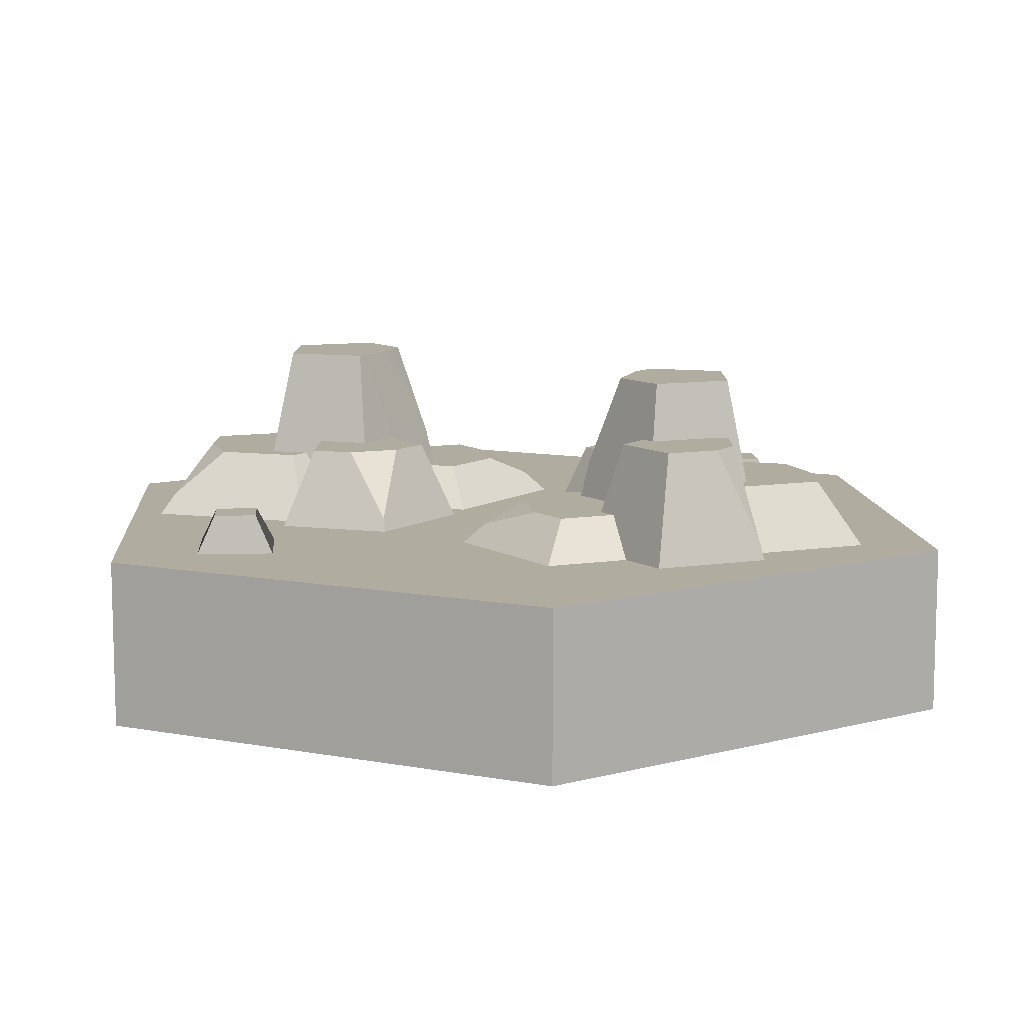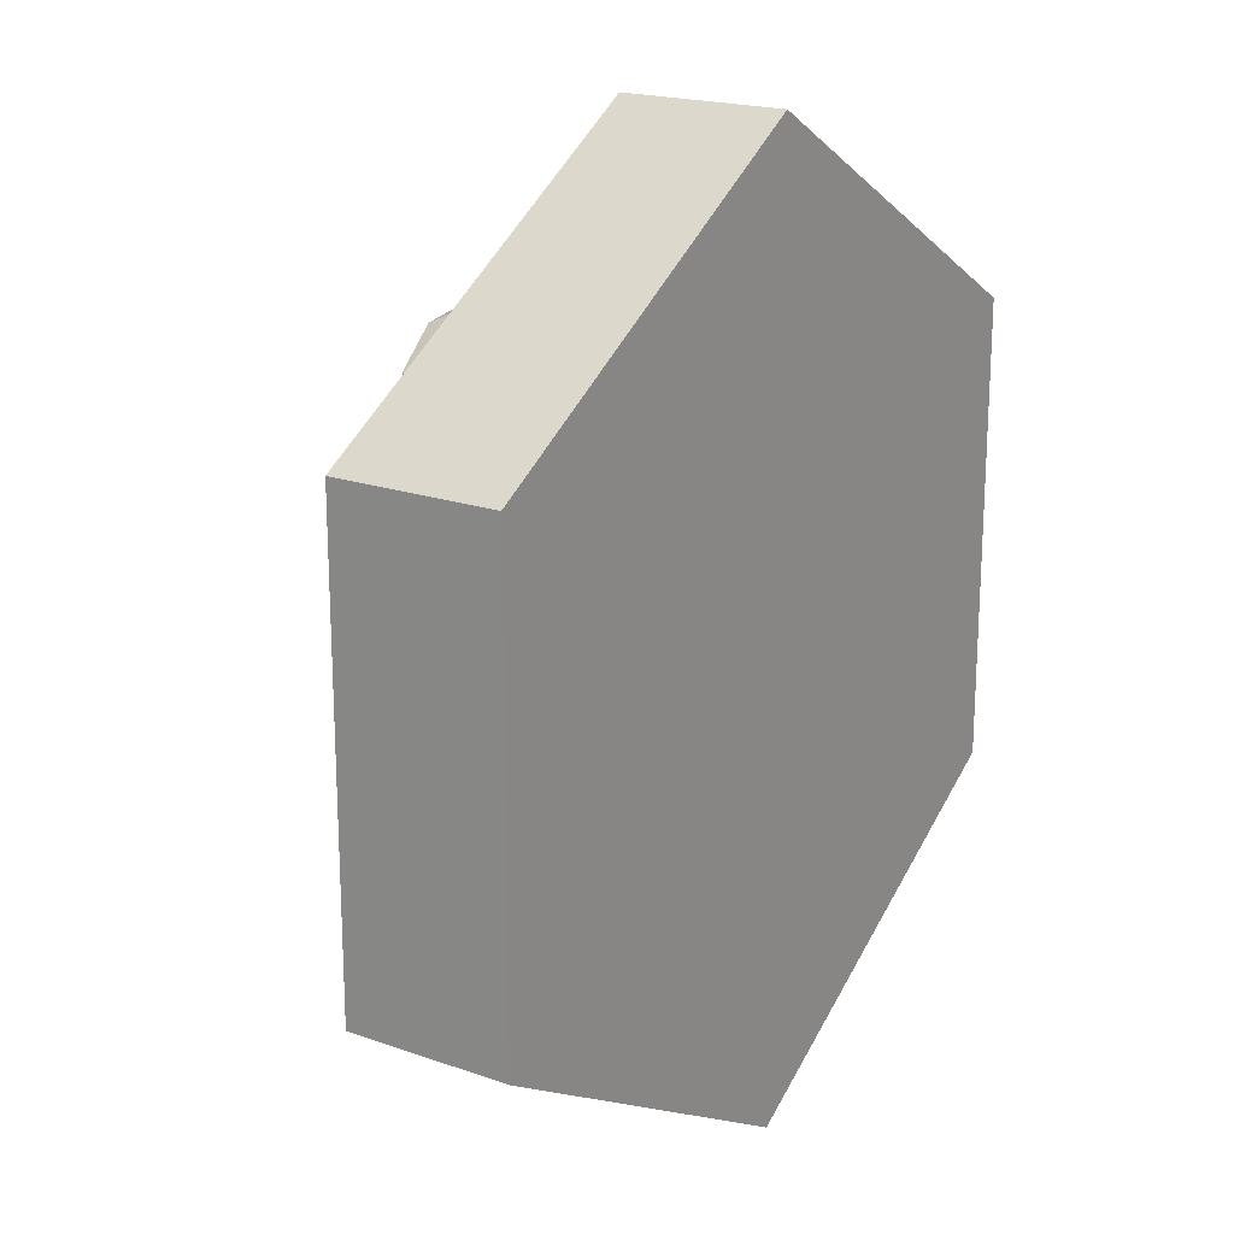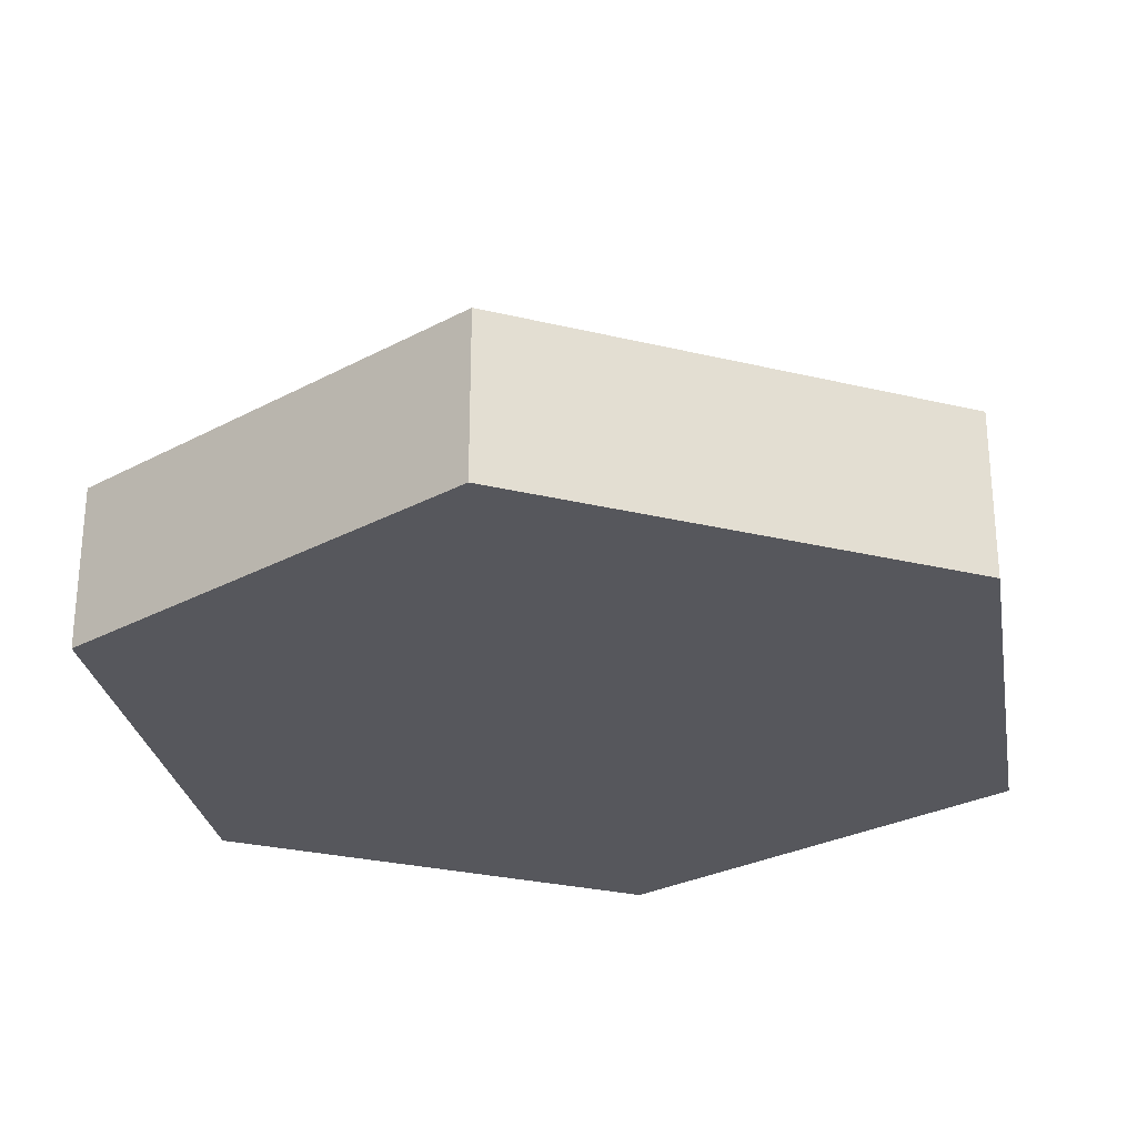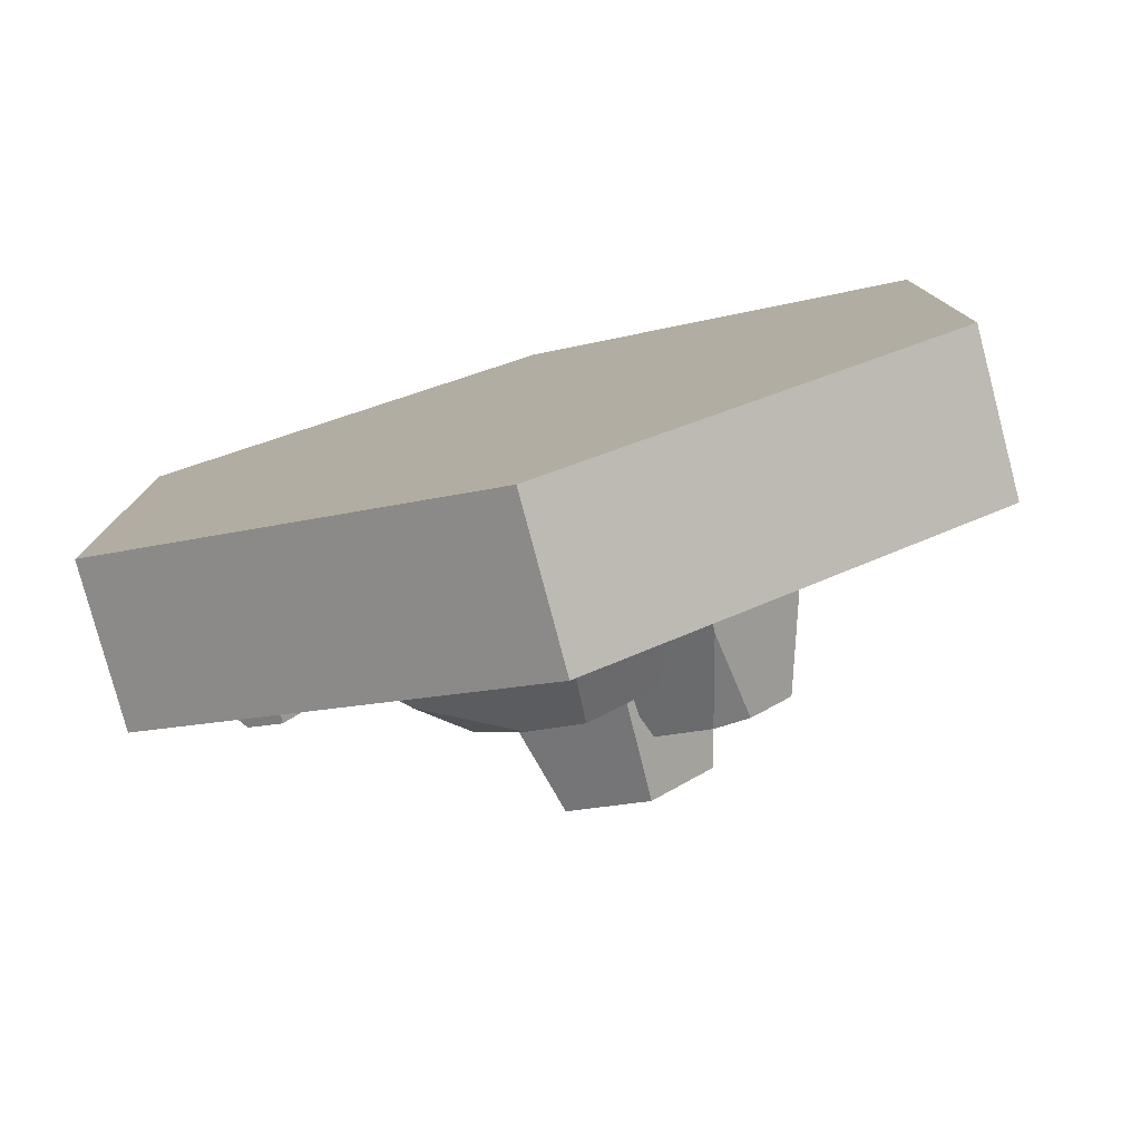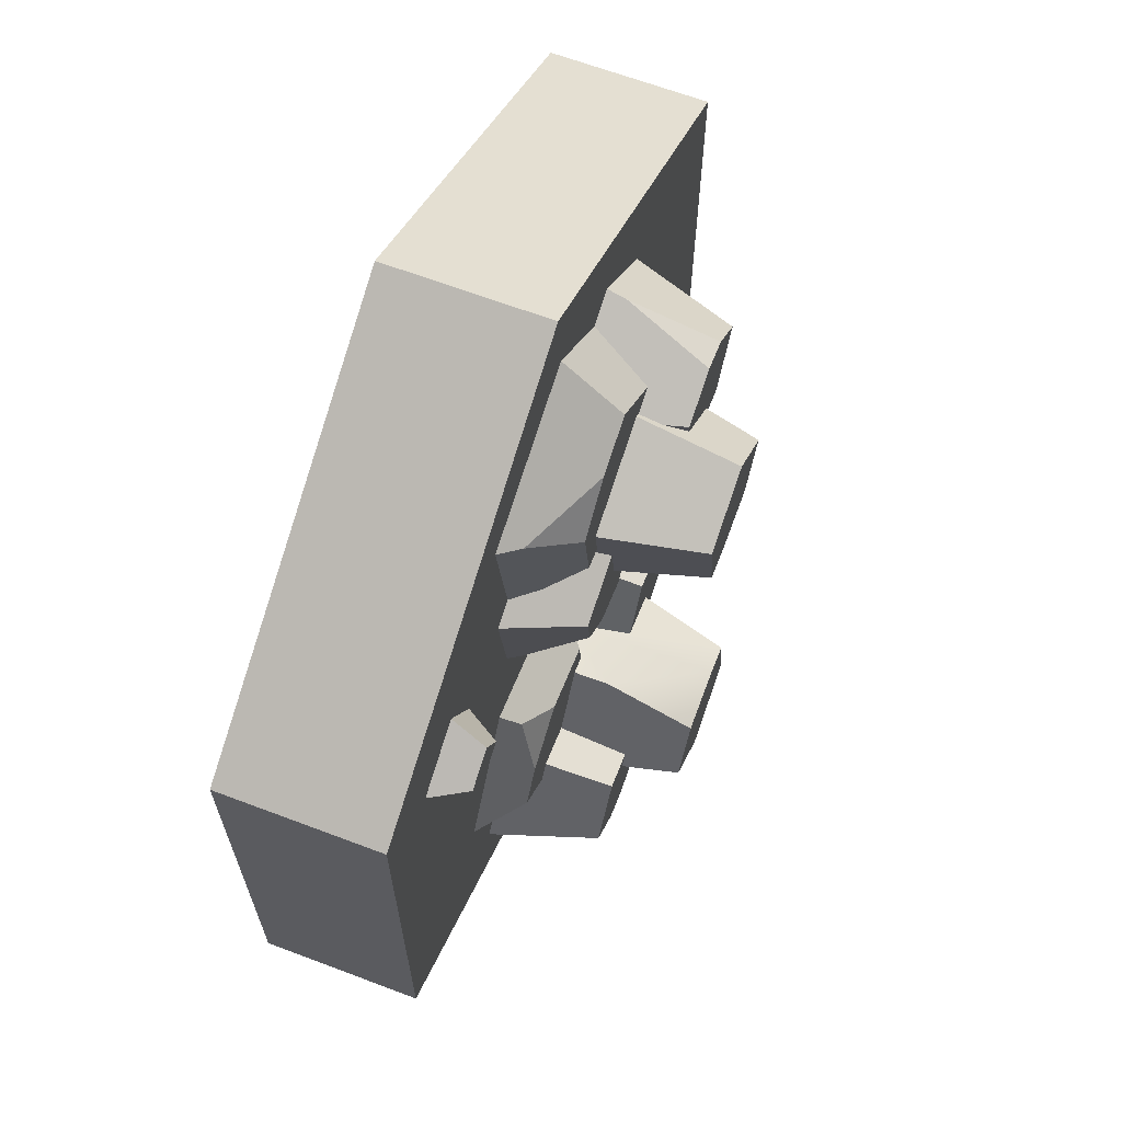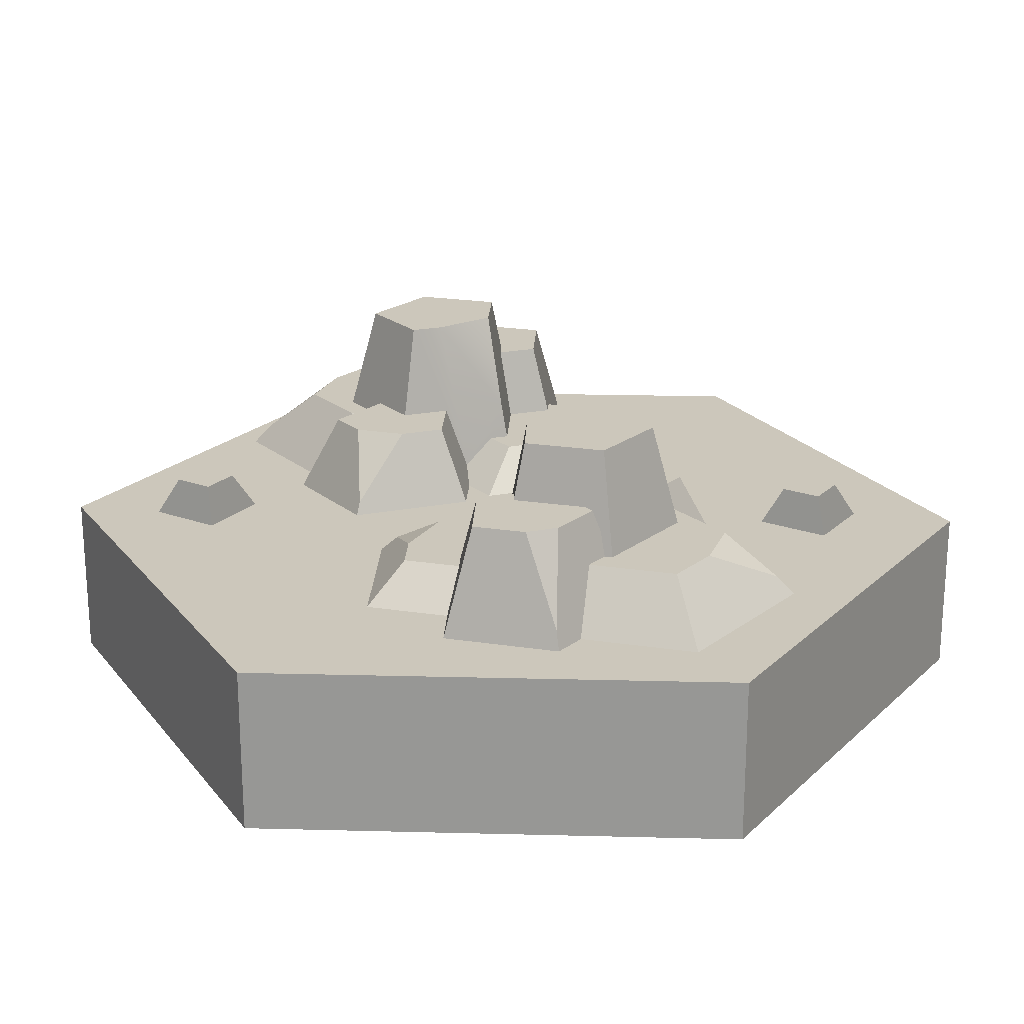
<metadata>
{"format":"obj","ext":"obj","renderer":"f3d","projection":"perspective","resolution":1024,"background":"white","views":[{"elev":10.1,"azim":-64.4,"up":"+Y"},{"elev":19.6,"azim":-56.9,"up":"+Z"},{"elev":-27.5,"azim":69.6,"up":"+Y"},{"elev":-79.0,"azim":14.8,"up":"+Z"},{"elev":65.4,"azim":110.8,"up":"+Z"},{"elev":21.6,"azim":-27.4,"up":"+Y"}]}
</metadata>
<code>
g stone_rocks
v 0.5 0 0.2887
v 0.5 0 -0.2887
v 1.198e-13 0 0.5774
v -1.35e-13 0 -0.5774
v -0.5 0 0.2887
v -0.5 0 -0.2887
v 0.5 0.1 0.2887
v 1.198e-13 0.1 0.5774
v 0.5 0.1 -0.2887
v -1.35e-13 0.1 -0.5774
v -0.5 0.1 -0.2887
v -0.5 0.1 0.2887
v 0.1897 0.2 0.2041
v 0.1855 0.2 0.3917
v 0.159 0.2 0.2184
v 0.5 0.2 -0.2887
v 0.1693 0.2 0.07112
v -1.35e-13 0.2 -0.5774
v 0.02365 0.2 0.05137
v -0.005427 0.2 0.1017
v -0.01238 0.2 0.0563
v -0.5 0.2 -0.2887
v -0.2032 0.2 0.03043
v -0.2946 0.2 0.1886
v -0.5 0.2 0.2887
v 0.5 0.2 0.2887
v 1.198e-13 0.2 0.5774
v -0.008033 0.2 0.4824
v -0.1496 0.2 0.4064
v -0.1106 0.2 0.3881
v -0.2522 0.2 0.3121
v -0.2204 0.2 0.2568
f 3 2 1
f 2 3 4
f 4 3 5
f 4 5 6
f 7 3 1
f 3 7 8
f 7 2 9
f 2 7 1
f 10 2 4
f 2 10 9
f 11 4 6
f 4 11 10
f 5 11 6
f 11 5 12
f 8 5 3
f 5 8 12
f 15 14 13
f 14 16 13
f 16 17 13
f 17 16 18
f 17 18 19
f 19 18 20
f 20 18 21
f 21 18 22
f 21 22 23
f 23 22 24
f 24 22 25
f 14 26 16
f 26 14 27
f 27 14 28
f 27 28 25
f 25 28 29
f 29 28 30
f 25 29 31
f 25 31 24
f 24 31 32
f 12 22 11
f 22 12 25
f 27 12 8
f 12 27 25
f 22 10 11
f 10 22 18
f 18 9 10
f 9 18 16
f 26 9 16
f 9 26 7
f 26 8 7
f 8 26 27
g rock
v 0.351 0.2435 0.1571
v 0.3759 0.2435 0.2002
v 0.3075 0.2435 0.1822
v 0.3324 0.2435 0.2253
v 0.2795 0.2 0.1748
v 0.3248 0.2 0.2532
v 0.4039 0.2 0.2075
v 0.3586 0.2 0.1292
f 35 34 33
f 34 35 36
f 38 35 37
f 35 38 36
f 34 38 39
f 38 34 36
f 33 39 40
f 39 33 34
f 35 40 37
f 40 35 33
f 38 40 39
f 40 38 37
g rock
v -0.3419 0.2435 -0.2416
v -0.3171 0.2435 -0.1985
v -0.3855 0.2435 -0.2165
v -0.3606 0.2435 -0.1734
v -0.4134 0.2 -0.2238
v -0.3682 0.2 -0.1455
v -0.2891 0.2 -0.1912
v -0.3343 0.2 -0.2695
f 43 42 41
f 42 43 44
f 46 43 45
f 43 46 44
f 42 46 47
f 46 42 44
f 41 47 48
f 47 41 42
f 43 48 45
f 48 43 41
f 47 45 48
f 45 47 46
g rockLarge
v 0.1434 0.2488 -0.1024
v 0.2117 0.2488 -0.1518
v 0.1899 0.2244 -0.07109
v 0.1491 0.2 -0.4342
v 0.2541 0.2 -0.3356
v 0.1483 0.2244 -0.4265
v 0.2109 0.335 -0.3294
v 0.1624 0.335 -0.3749
v -0.0912 0.2769 -0.3113
v 0.03973 0.2769 -0.371
v -0.05897 0.4061 -0.298
v 0.03674 0.4061 -0.3417
v 0.06835 0.2932 -0.1636
v -0.007191 0.4061 -0.1972
v 0.07096 0.4061 -0.2083
v 0.01096 0.2163 -0.1567
v 0.04926 0.2488 -0.1575
v -0.003253 0.2 -0.1209
v 0.05528 0.2488 -0.1153
v 0.003441 0.2 -0.07386
v 0.04791 0.307 -0.3559
v 0.04679 0.2769 -0.3644
v 0.05763 0.335 -0.3519
v 0.07644 0.2769 -0.3779
v 0.1214 0.335 -0.3809
v 0.1085 0.2 -0.4157
v -0.06923 0.2932 -0.1837
v -0.04541 0.4061 -0.2027
v -0.01073 0.2932 -0.1752
v 0.07215 0.2488 -0.1542
v -0.2038 0.2 -0.2288
v -0.1719 0.2 -0.2433
v -0.157 0.2932 -0.2094
v -0.1451 0.2319 -0.2416
v -0.07802 0.2932 -0.2455
v -0.08648 0.2628 -0.2548
v -0.1842 0.2 -0.09115
v -0.1776 0.2155 -0.09639
v -0.1498 0.2932 -0.1594
v 0.05962 0.335 -0.3379
v 0.1258 0.335 -0.2757
v 0.1095 0.4061 -0.2734
v 0.00356 0.2 -0.5143
v -0.002743 0.2769 -0.4523
v -0.08455 0.2769 -0.2645
v -0.1759 0.2244 -0.4137
v -0.06799 0.2769 -0.4225
v -0.1256 0.2769 -0.3679
v 0.2205 0.2 -0.2788
v 0.1881 0.2488 -0.2481
v 0.1647 0.335 -0.2513
v 0.1749 0.2488 -0.2259
v -0.03385 0.2 -0.06916
v -0.04991 0.2932 -0.1089
v 0.1156 0.335 -0.2585
v 0.1194 0.2488 -0.2341
v -0.1114 0.2769 -0.2685
v 0.2399 0.2488 -0.1995
v -0.1975 0.2 -0.4226
v -0.1046 0.2932 -0.1169
v 0.2965 0.2 -0.2075
v 0.2004 0.2 -0.04506
f 51 50 49
f 54 53 52
f 53 54 55
f 55 54 56
f 59 58 57
f 58 59 60
f 63 62 61
f 66 65 64
f 65 66 67
f 67 66 68
f 71 70 69
f 70 71 72
f 72 71 73
f 72 73 74
f 74 73 52
f 52 73 54
f 77 76 75
f 76 77 62
f 62 77 64
f 62 64 61
f 61 64 65
f 61 65 78
f 81 80 79
f 80 81 82
f 82 81 83
f 82 83 84
f 86 79 85
f 79 86 81
f 81 86 87
f 60 70 58
f 70 60 69
f 69 60 88
f 88 60 89
f 89 60 90
f 59 90 60
f 90 59 76
f 90 76 63
f 63 76 62
f 92 74 91
f 74 92 72
f 76 83 75
f 59 83 76
f 57 83 59
f 93 83 57
f 83 93 84
f 96 95 94
f 55 97 53
f 97 55 98
f 99 98 55
f 98 99 100
f 64 101 66
f 101 64 102
f 102 64 77
f 104 99 103
f 99 104 100
f 71 56 73
f 56 71 55
f 55 71 88
f 55 88 89
f 55 89 99
f 99 89 103
f 84 105 82
f 105 84 93
f 71 69 88
f 67 78 65
f 78 67 50
f 50 67 49
f 106 78 50
f 100 78 106
f 78 100 104
f 106 98 100
f 82 107 80
f 107 82 94
f 94 82 96
f 96 82 105
f 94 91 107
f 91 94 95
f 91 95 92
f 86 108 87
f 56 54 73
f 81 75 83
f 75 81 87
f 75 87 77
f 77 87 108
f 77 108 102
f 98 109 97
f 109 98 106
f 101 86 85
f 86 101 108
f 108 101 102
f 68 49 67
f 49 68 51
f 51 68 110
f 95 72 92
f 72 95 96
f 72 96 58
f 58 96 57
f 57 96 105
f 57 105 93
f 70 72 58
f 90 103 89
f 63 103 90
f 61 103 63
f 78 103 61
f 103 78 104
f 50 109 106
f 109 50 110
f 110 50 51
f 53 74 52
f 80 74 53
f 107 74 80
f 74 107 91
f 80 53 97
f 80 97 79
f 79 97 85
f 85 97 109
f 85 109 66
f 110 66 109
f 66 110 68
f 85 66 101
g rockLarge
v 0.133 0.2309 0.2171
v 0.1008 0.2745 0.2434
v 0.07646 0.2608 0.2305
v 0.07468 0.2745 0.2399
v -0.05587 0.2472 0.1377
v -0.07804 0.2472 0.1347
v -0.06212 0.2472 0.09688
v -0.1475 0.2472 0.08531
v -0.1229 0.2472 0.2125
v -0.1768 0.2472 0.2052
v -0.2131 0.2472 0.1338
v -0.1893 0.2472 0.2268
v -0.2399 0.2472 0.1802
v 0.1442 0.2901 0.1859
v 0.06818 0.2901 0.2215
v 0.1368 0.2901 0.1375
v 0.09258 0.2901 0.09684
v 0.05905 0.2901 0.1618
v 0.03959 0.2901 0.08966
v 0.002355 0.2901 0.1542
v -0.01238 0.2 0.0563
v -0.2032 0.2 0.03043
v -0.1928 0.2236 0.05551
v 0.0816 0.2745 0.2851
v 0.06026 0.2745 0.3929
v 0.1155 0.2745 0.3395
v -0.04448 0.2745 0.3442
v -0.002563 0.2745 0.4224
v -0.07993 0.2745 0.3512
v -0.05138 0.2745 0.3378
v 0.1646 0.2236 0.3833
v -0.062 0.3306 0.3258
v -0.06406 0.3306 0.3123
v -0.05255 0.3035 0.3296
v -0.1234 0.3306 0.3546
v -0.1489 0.2236 0.399
v -0.1632 0.3306 0.3492
v -0.2946 0.2 0.1886
v -0.2204 0.2 0.2568
v -0.1191 0.3306 0.2361
v -0.1287 0.3306 0.2528
v -0.1666 0.3306 0.2296
v -0.2105 0.3306 0.3057
v 0.02365 0.2 0.05137
v 0.1693 0.2 0.07112
v 0.163 0.215 0.07626
v -0.005427 0.2 0.1017
v -0.01882 0.2158 0.1365
v -0.07427 0.2901 0.1438
v -0.07634 0.3994 0.187
v -0.1129 0.3994 0.2504
v 0.159 0.2 0.2184
v 0.1855 0.2 0.3917
v 0.1897 0.2 0.2041
v -0.008033 0.2 0.4824
v -0.1106 0.2 0.3881
v -0.2522 0.2 0.3121
v 0.05027 0.3994 0.2725
v -0.04189 0.3994 0.3157
v 0.03619 0.3994 0.1805
v -0.0008442 0.3994 0.1755
f 113 112 111
f 112 113 114
f 117 116 115
f 116 117 118
f 116 118 119
f 119 118 120
f 120 118 121
f 120 121 122
f 122 121 123
f 126 125 124
f 125 126 127
f 125 127 128
f 128 127 129
f 128 129 130
f 132 117 131
f 117 132 118
f 118 132 133
f 114 134 112
f 135 112 134
f 112 135 136
f 135 134 137
f 135 137 138
f 138 137 139
f 139 137 140
f 135 141 136
f 144 143 142
f 147 146 145
f 132 121 133
f 121 132 148
f 121 148 123
f 123 149 122
f 149 123 148
f 152 151 150
f 151 152 147
f 147 152 153
f 145 151 147
f 145 143 151
f 143 145 142
f 129 155 154
f 155 129 156
f 156 129 127
f 157 129 154
f 129 157 130
f 130 157 158
f 119 159 116
f 159 119 160
f 160 119 161
f 161 119 150
f 161 150 151
f 127 126 156
f 152 119 120
f 119 152 150
f 112 162 111
f 162 112 163
f 163 112 136
f 163 136 141
f 162 155 164
f 155 162 154
f 162 165 154
f 165 162 163
f 154 165 157
f 157 165 131
f 131 165 166
f 131 166 132
f 132 166 29
f 132 29 149
f 149 29 167
f 148 132 149
f 141 165 163
f 165 141 138
f 138 141 135
f 122 152 120
f 152 122 149
f 152 149 153
f 153 149 167
f 121 118 133
f 131 158 157
f 158 131 117
f 158 117 115
f 170 169 168
f 169 170 171
f 169 171 160
f 169 160 161
f 124 162 164
f 162 124 111
f 111 124 113
f 113 124 125
f 138 166 165
f 166 138 139
f 146 167 29
f 167 146 153
f 153 146 147
f 170 125 128
f 125 170 168
f 125 168 113
f 113 168 114
f 114 168 134
f 168 137 134
f 137 168 169
f 171 159 160
f 144 139 140
f 145 139 144
f 146 139 145
f 29 139 146
f 139 29 166
f 145 144 142
f 159 115 116
f 130 115 159
f 115 130 158
f 130 159 171
f 130 171 128
f 128 171 170
f 156 164 155
f 164 156 126
f 164 126 124
f 169 140 137
f 140 169 144
f 144 169 143
f 143 169 151
f 151 169 161

</code>
